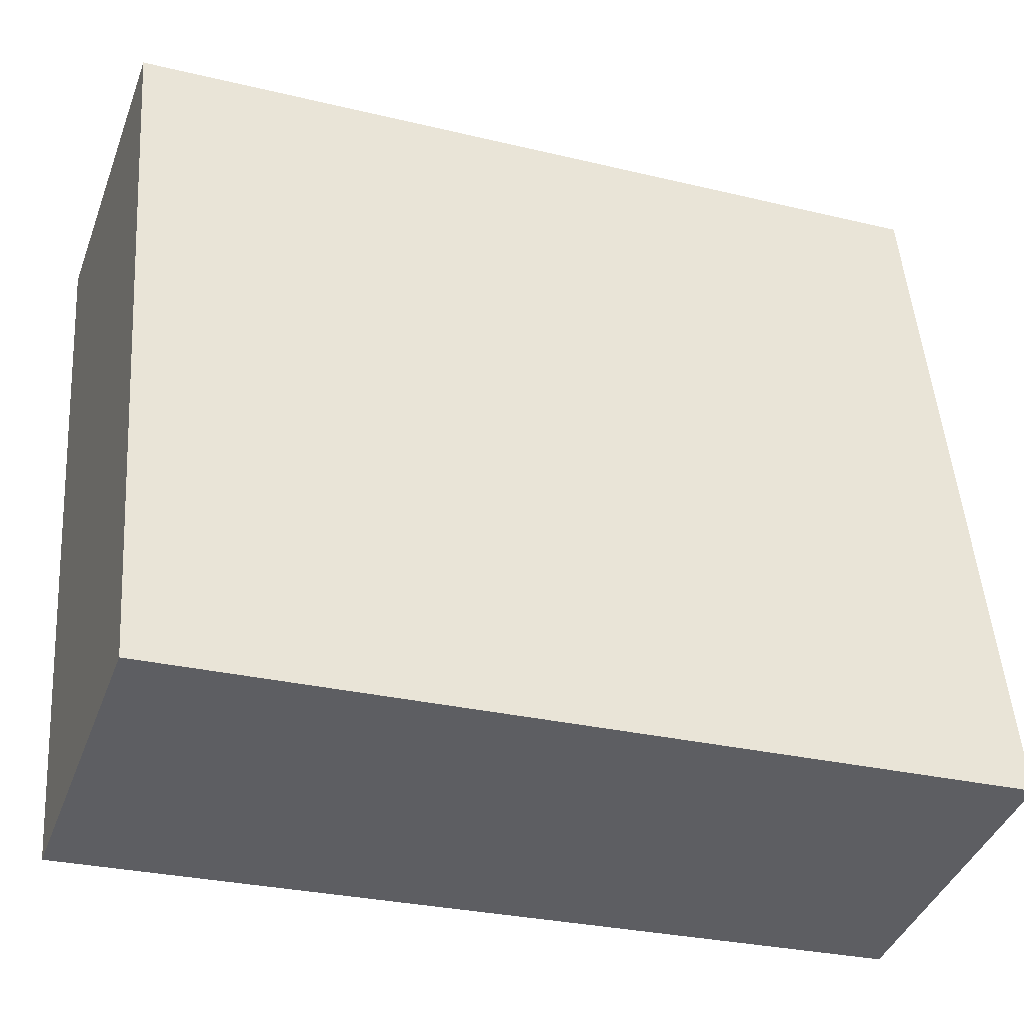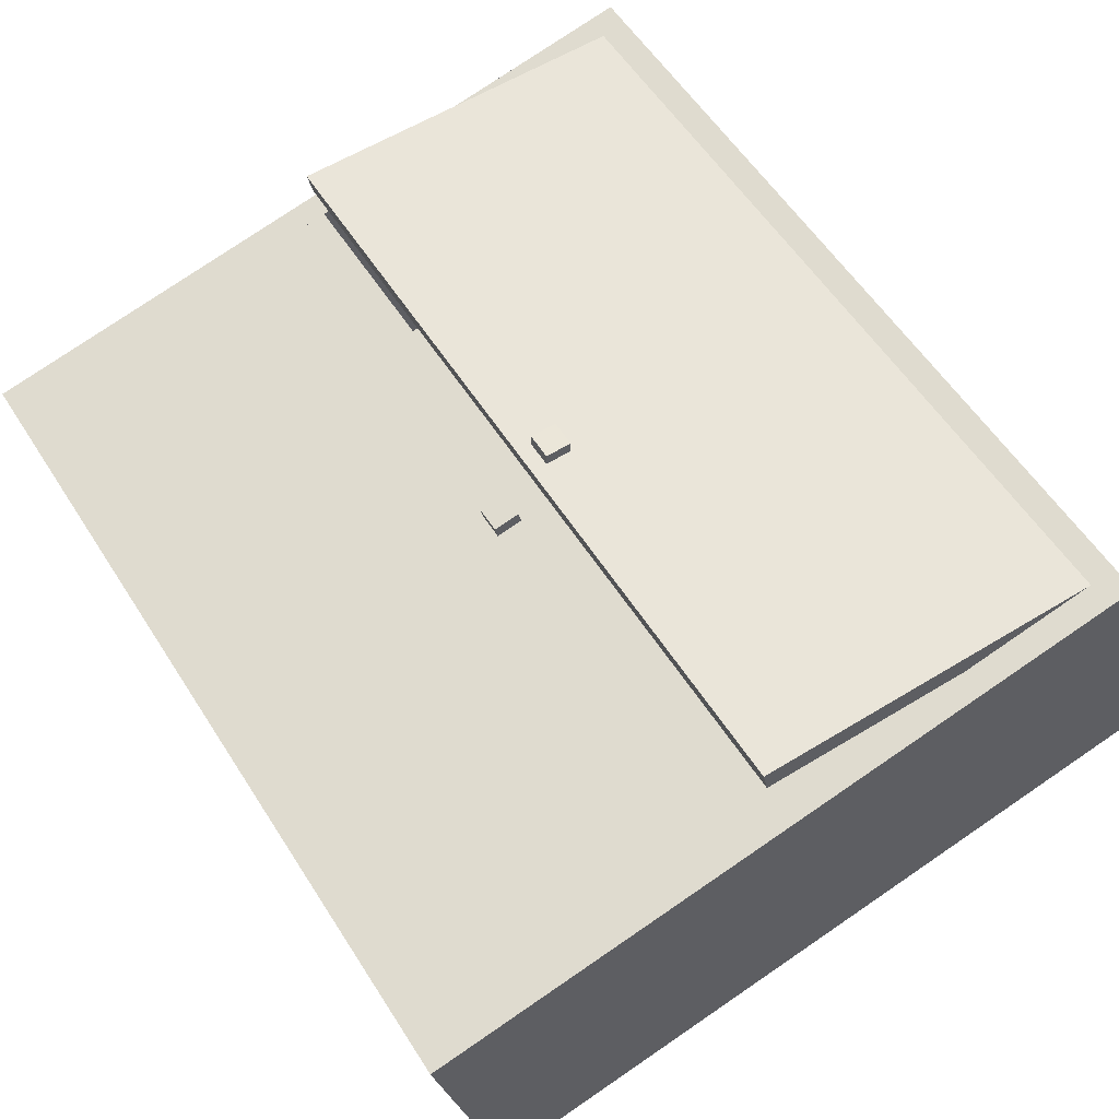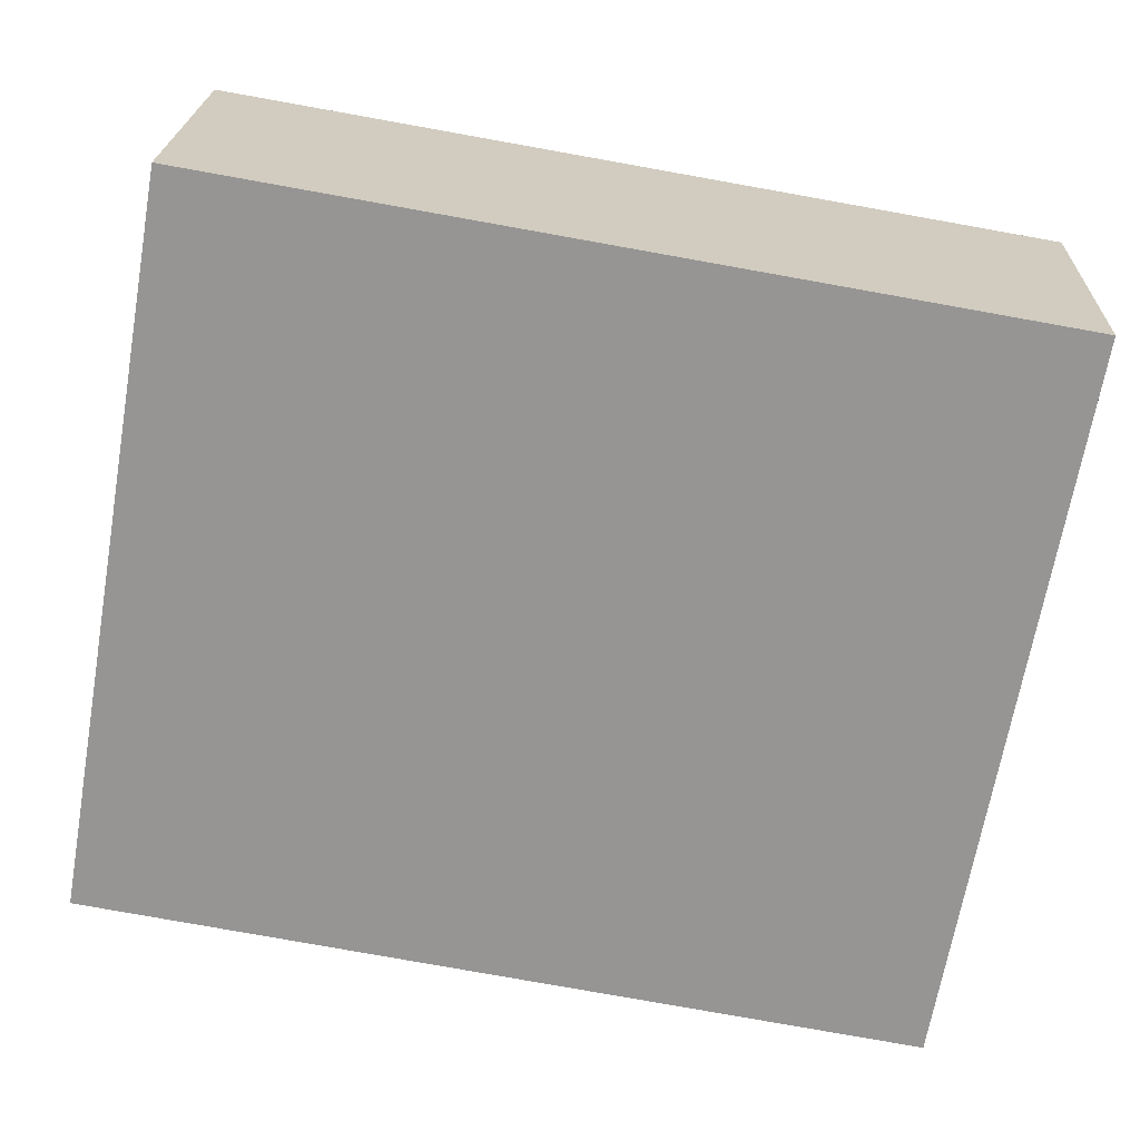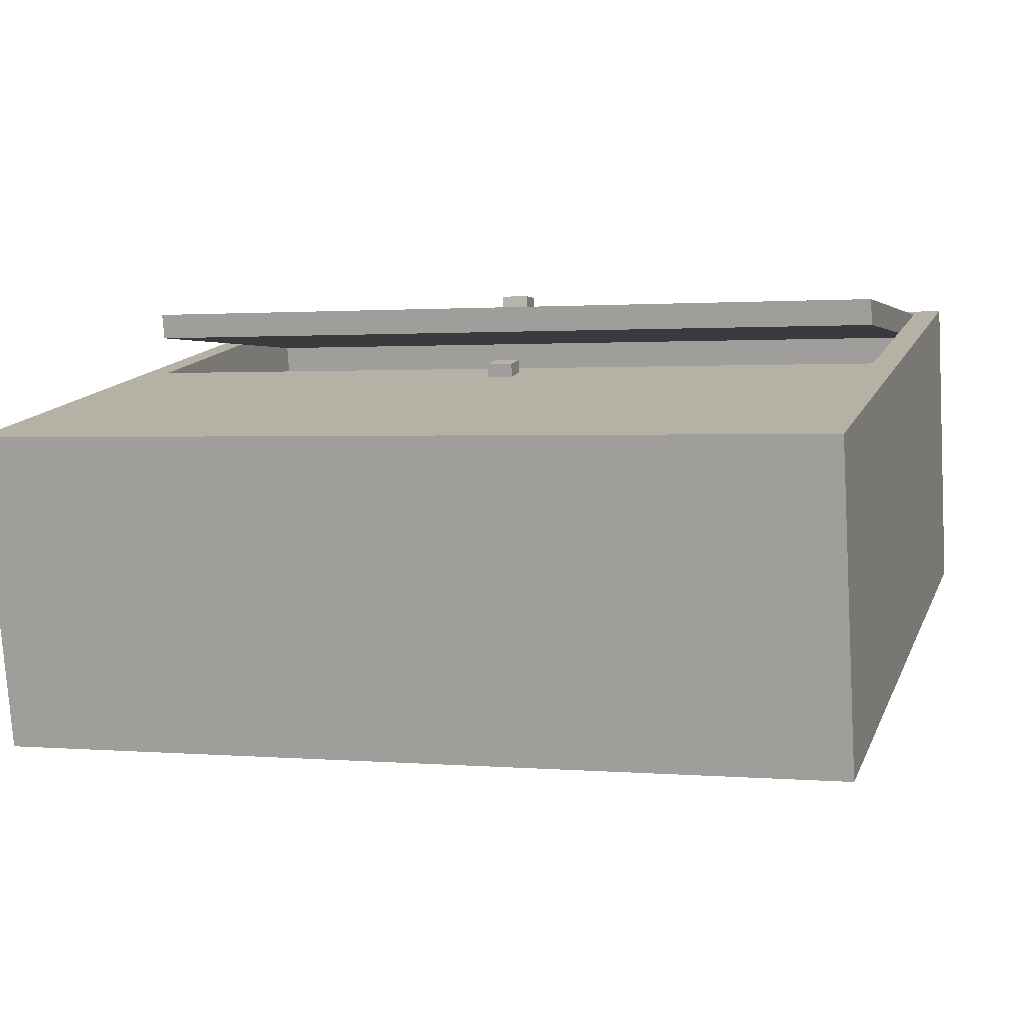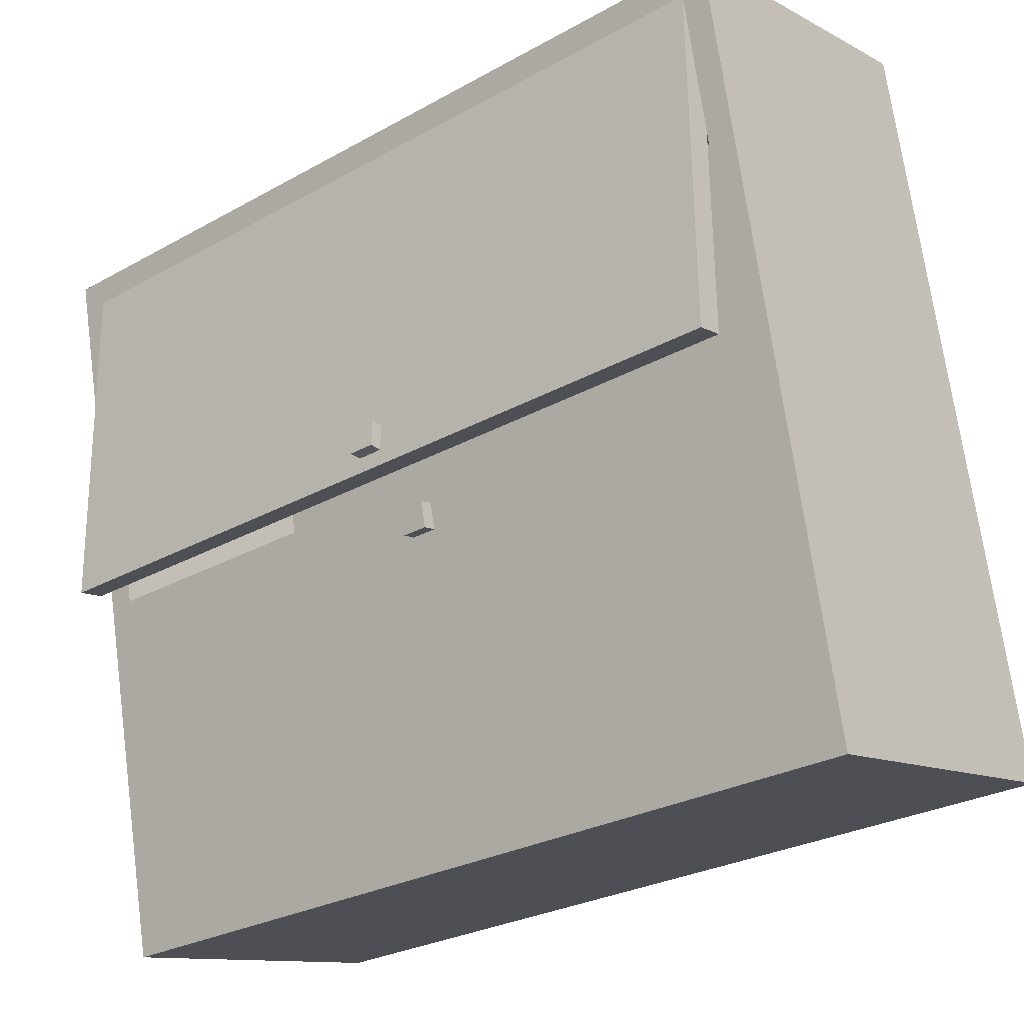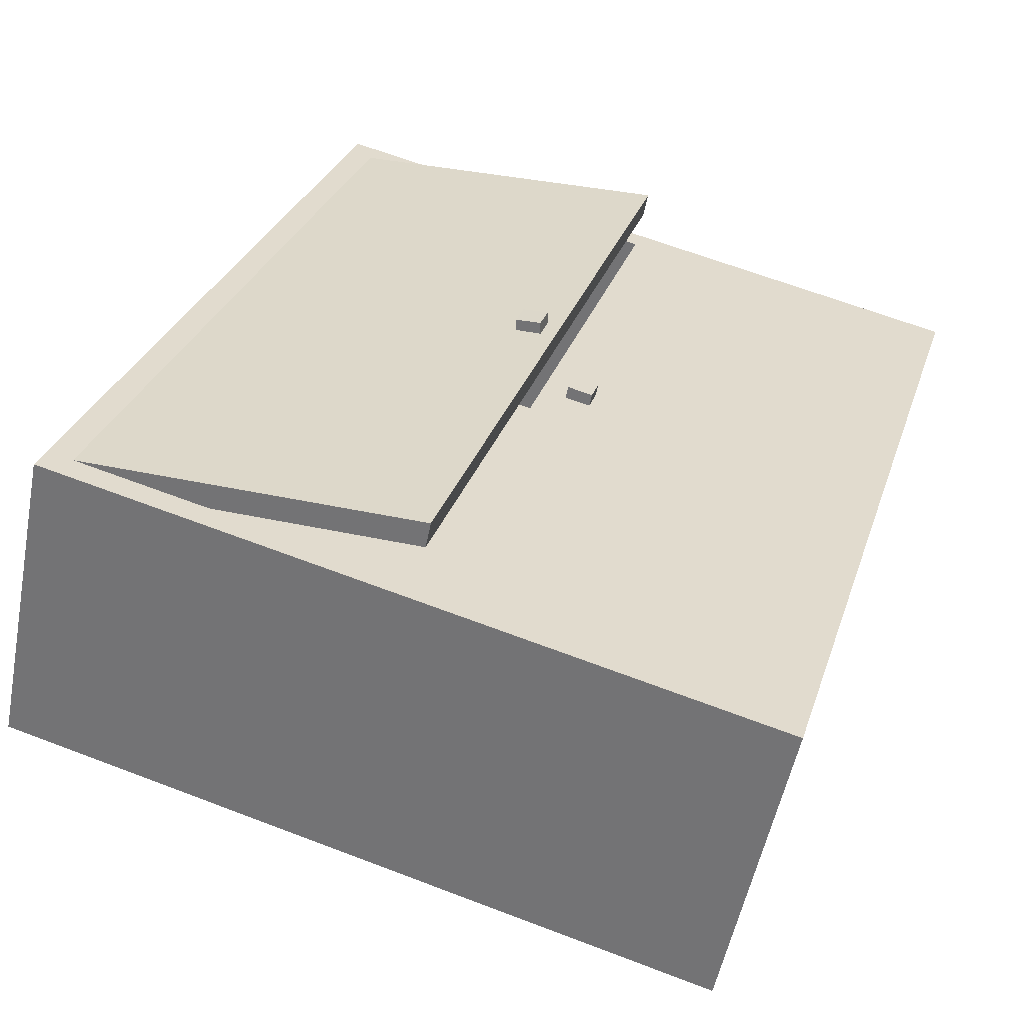
<metadata>
{"format":"obj","ext":"obj","renderer":"f3d","projection":"perspective","resolution":1024,"background":"white","views":[{"elev":-28.3,"azim":159.9,"up":"+Y"},{"elev":57.0,"azim":57.8,"up":"+Z"},{"elev":-79.6,"azim":-10.1,"up":"+Z"},{"elev":1.2,"azim":17.3,"up":"+Z"},{"elev":-27.6,"azim":40.5,"up":"+Y"},{"elev":30.5,"azim":-72.9,"up":"+Z"}]}
</metadata>
<code>
o Wardrobe
g Wardrobe
v 0.125 -0.1458 1.098
v 0 -0.1458 1.098
v 0.125 -0.02078 1.098
v 0 -0.02078 1.098
v 0 -0.1458 0.9731
v 0 -0.02078 0.9731
v 0.125 -0.1458 0.9731
v 0.125 -0.02078 0.9731
v 0.125 -0.3875 0.6198
v 0 -0.3875 0.6198
v 0.125 -0.4135 0.7421
v 0 -0.4135 0.7421
v 0 -0.2652 0.6458
v 0 -0.2912 0.7681
v 0.125 -0.2652 0.6458
v 0.125 -0.2912 0.7681
v 2 1.868 -0.3705
v 2 1.556 1.097
v -2 1.868 -0.3705
v -2 1.556 1.097
v -2 -1.556 -1.098
v 2 -1.556 -1.098
v 2 -1.745 0.3951
v 2 1.434 1.071
v 2 -1.868 0.3691
v -2 -1.868 0.3691
v -2 1.434 1.071
v -2 -1.745 0.3951
v -1.875 -1.745 0.3951
v -1.875 1.434 1.071
v 1.875 1.434 1.071
v 1.875 -1.745 0.3951
v 1.875 -1.486 -0.8276
v -1.875 -1.486 -0.8276
v -1.875 1.693 -0.1519
v 1.875 1.693 -0.1519
v 1.875 -1.868 0.3691
v 1.25 -1.868 0.3691
v 1.125 -1.868 0.3691
v 0.625 -1.868 0.3691
v -1.875 -1.868 0.3691
v -1.875 -1.608 -0.8536
v 0.625 -1.608 -0.8536
v 1.875 -0.1559 0.7329
v -1.875 -0.1559 0.7329
v -1.875 -0.1299 0.6107
v 1.875 -0.1299 0.6107
v -1.875 -1.719 0.2728
v 1.875 -1.719 0.2728
v -1.875 -0.2209 1.039
v 1.875 -0.2209 1.039
v 1.875 -0.1949 0.9163
v -1.875 -0.1949 0.9163
v 1.875 1.46 0.9485
v -1.875 1.46 0.9485
v 1.875 -1.608 -0.8536
v 1.25 -1.608 -0.8536
v 1.125 -1.608 -0.8536
f 17 18 24
f 24 23 17
f 17 23 22
f 25 22 23
f 28 21 26
f 21 28 19
f 19 28 27
f 27 20 19
f 31 24 18
f 18 20 31
f 20 30 31
f 20 27 30
f 37 25 23
f 37 23 32
f 38 37 32
f 39 38 32
f 40 39 32
f 29 40 32
f 29 41 40
f 26 41 29
f 26 29 28
f 54 36 33
f 54 33 49
f 31 54 49
f 31 49 32
f 29 48 30
f 48 55 30
f 48 34 55
f 34 35 55
f 42 40 41
f 42 43 40
f 37 56 25
f 22 25 56
f 22 56 57
f 57 58 22
f 58 57 38
f 39 58 38
f 58 43 22
f 22 43 21
f 21 43 42
f 42 26 21
f 42 41 26
f 43 39 40
f 43 58 39
f 57 37 38
f 57 56 37
f 4 2 1
f 1 3 4
f 6 5 2
f 2 4 6
f 8 7 5
f 5 6 8
f 3 1 7
f 7 8 3
f 6 4 3
f 3 8 6
f 2 5 7
f 7 1 2
f 12 10 9
f 9 11 12
f 14 13 10
f 10 12 14
f 16 15 13
f 13 14 16
f 11 9 15
f 15 16 11
f 14 12 11
f 11 16 14
f 10 13 15
f 15 9 10
f 20 18 17
f 17 19 20
f 17 22 21
f 21 19 17
f 28 29 30
f 30 27 28
f 32 23 24
f 24 31 32
f 34 33 36
f 36 35 34
f 46 45 44
f 44 47 46
f 34 48 49
f 49 33 34
f 45 29 32
f 32 44 45
f 46 48 29
f 29 45 46
f 47 49 48
f 48 46 47
f 44 32 49
f 49 47 44
f 53 52 51
f 51 50 53
f 35 36 54
f 54 55 35
f 52 54 31
f 31 51 52
f 53 55 54
f 54 52 53
f 51 31 30
f 30 50 51
f 50 30 55
f 55 53 50

</code>
